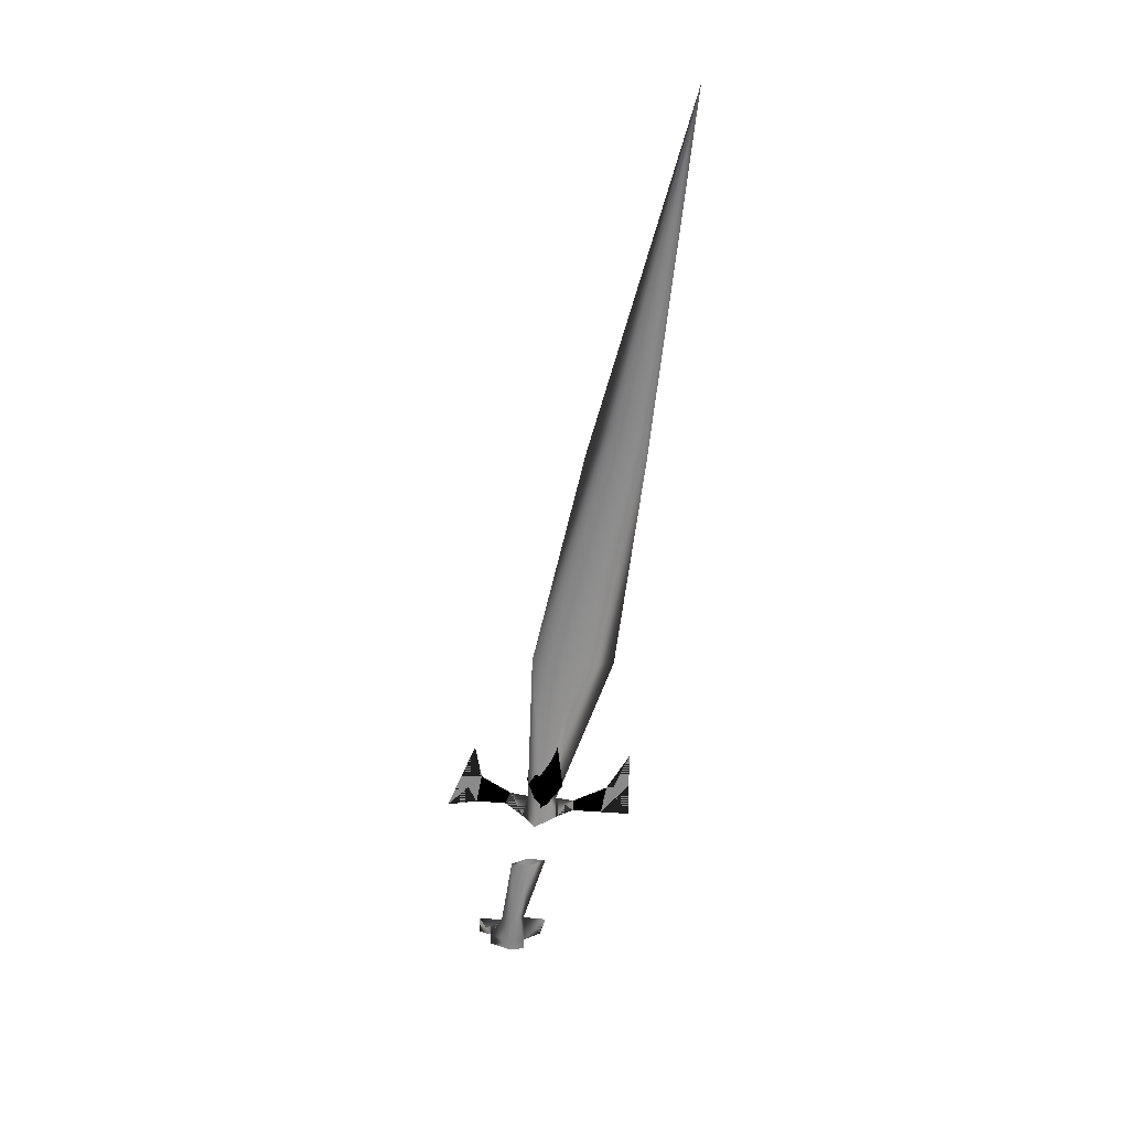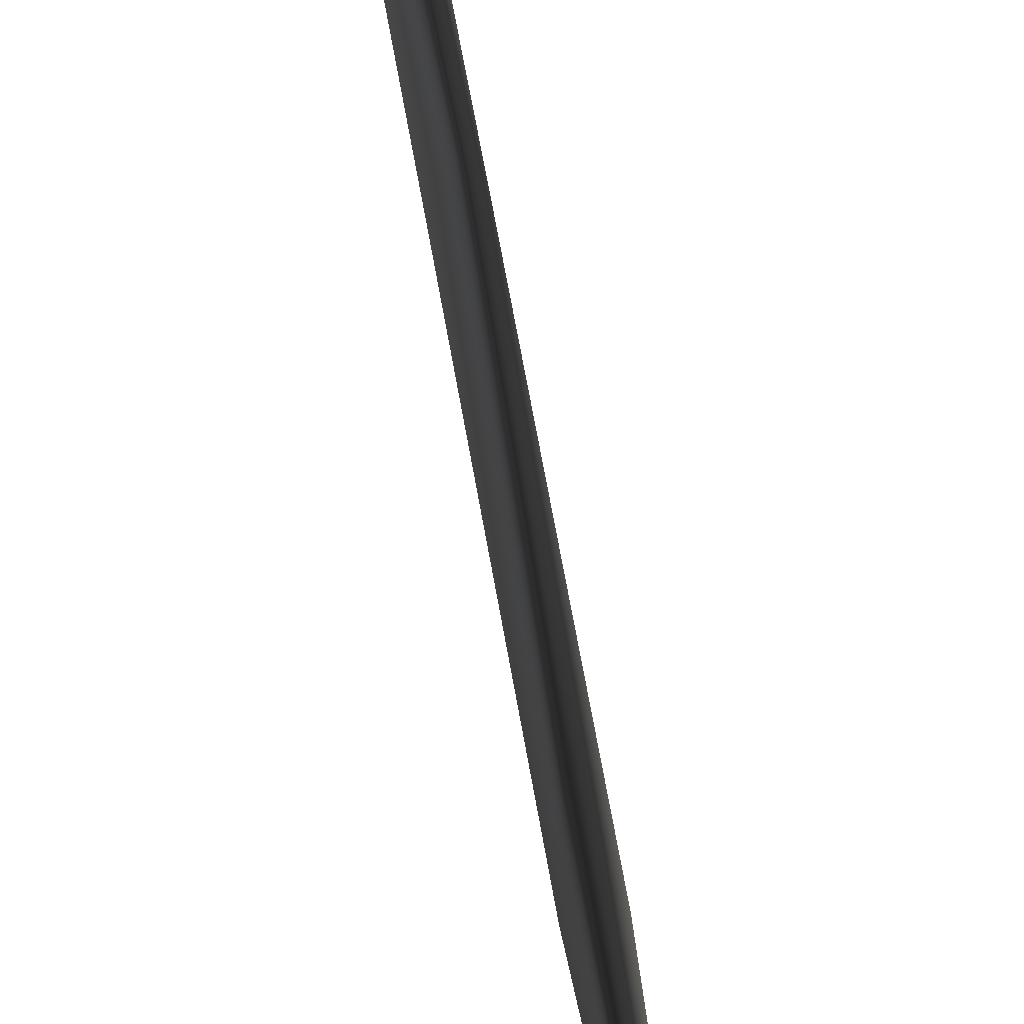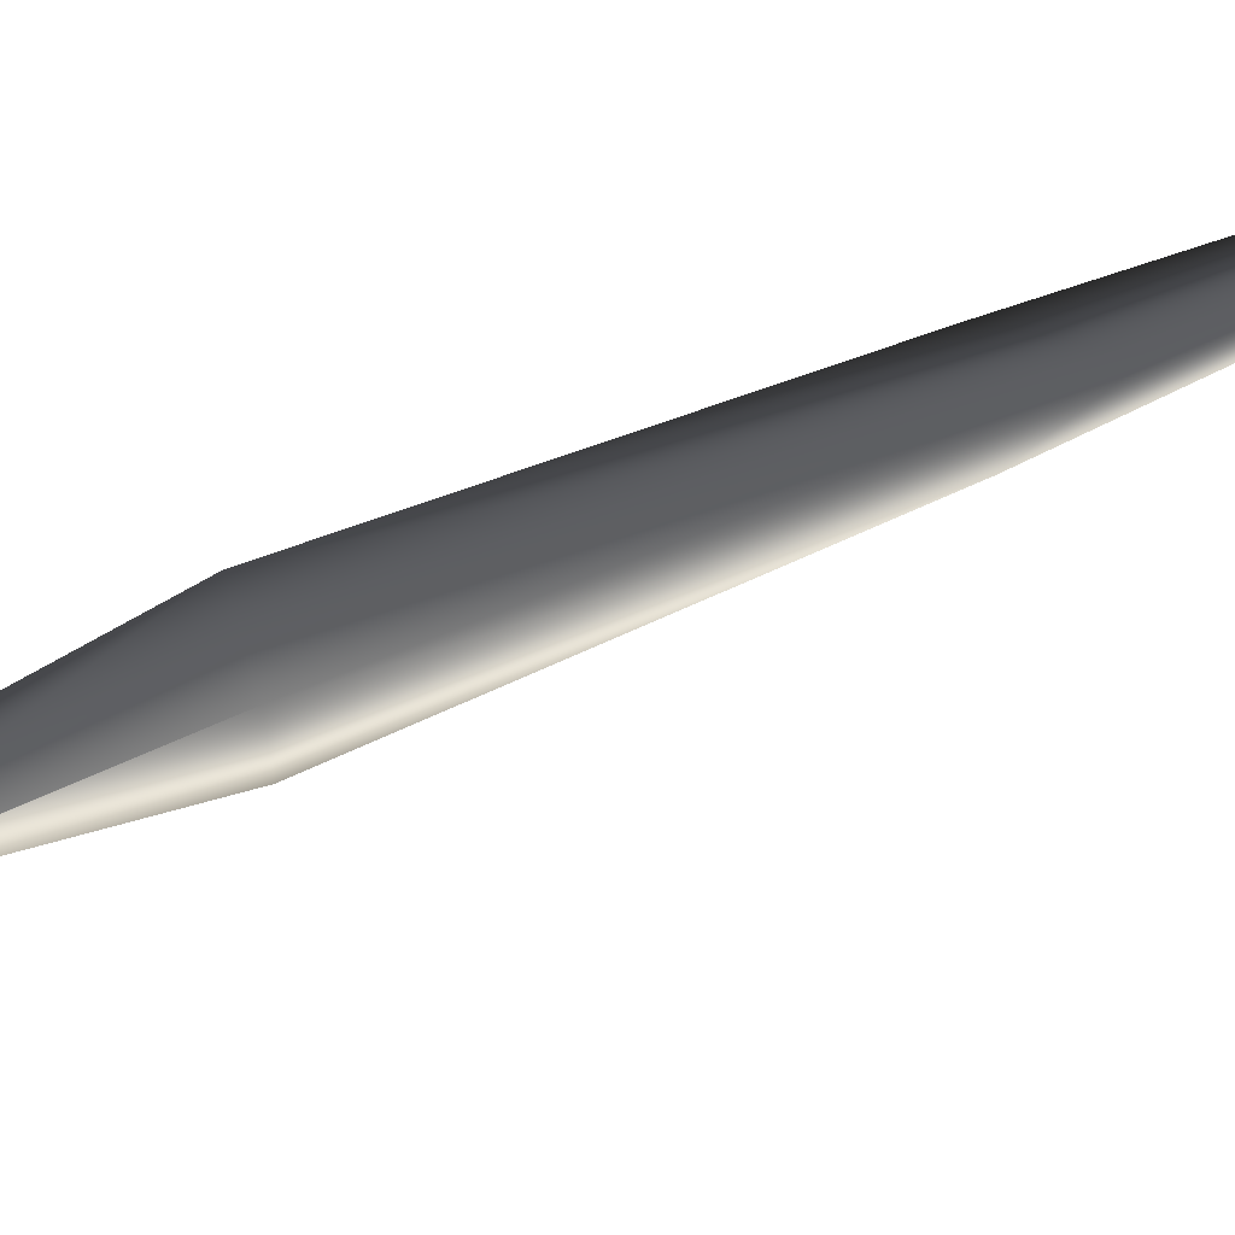
<metadata>
{"format":"obj","ext":"obj","renderer":"f3d","projection":"perspective","resolution":1024,"background":"white","views":[{"elev":26.7,"azim":79.4,"up":"+Z"},{"elev":74.5,"azim":-9.9,"up":"+Y"},{"elev":40.5,"azim":-109.6,"up":"+Y"}]}
</metadata>
<code>
o 522
v -28 100 10
v -28 106 36
v -30 99 37
v -30 98 10
v -29 99 4
v -30 103 5
v -30 103 9
v -30 113 35
v -30 118 72
v -28 115 81
v -30 108 74
v -32 106 36
v -32 100 10
v -30 97 6
v -30 94 9
v -30 95 11
v -30 89 10
v -30 90 15
v -30 84 10
v -30 89 21
v -30 125 132
v -32 115 81
v -31 99 4
v -29 100 7
v -29 104 12
v -28 103 12
v -28 100 9
v -29 98 13
v -28 99 13
v -29 103 21
v -28 103 20
v -32 103 12
v -31 104 12
v -31 100 7
v -32 100 9
v -32 99 13
v -32 103 20
v -31 103 21
v -31 98 13
v -30 106 8
v -30 112 10
v -30 111 5
v -30 106 6
v -30 116 16
v -30 116 4
v -31 98 -4
v -31 95 -15
v -30 93 -16
v -30 95 -4
v -29 95 -15
v -29 98 -4
v -30 97 -16
v -30 101 -4
v -31 94 -20
v -30 91 -19
v -30 89 -15
v -30 89 -18
v -29 94 -20
v -30 97 -21
v -30 91 -21
v -31 94 -22
v -30 97 -23
v -29 94 -22
v -30 101 -17
v -30 100 -20
f 1 2 3
f 1 3 4
f 1 4 5
f 1 5 6
f 1 6 7
f 1 7 2
f 2 7 8
f 2 8 9
f 2 9 10
f 2 10 3
f 3 10 11
f 3 11 12
f 3 12 4
f 4 12 13
f 4 13 14
f 4 14 5
f 14 4 15
f 14 15 16
f 14 16 4
f 4 16 15
f 15 16 17
f 15 17 18
f 15 18 16
f 16 18 17
f 17 18 19
f 17 19 20
f 17 20 18
f 18 20 19
f 10 9 21
f 10 21 11
f 11 21 22
f 11 22 12
f 12 22 8
f 12 8 13
f 13 8 7
f 13 7 23
f 13 23 14
f 22 9 8
f 9 22 21
f 24 25 26
f 24 26 27
f 24 27 28
f 28 27 29
f 28 29 30
f 30 29 31
f 30 31 25
f 25 31 26
f 26 31 29
f 26 29 27
f 32 33 34
f 32 34 35
f 32 35 36
f 32 36 37
f 32 37 33
f 33 37 38
f 38 37 36
f 38 36 39
f 39 36 35
f 39 35 34
f 40 41 42
f 40 42 43
f 40 43 7
f 40 7 6
f 40 6 43
f 40 43 41
f 41 43 42
f 41 42 44
f 41 44 45
f 41 45 42
f 42 45 44
f 7 43 6
f 7 6 23
f 46 47 48
f 46 48 49
f 49 48 50
f 49 50 51
f 51 50 52
f 51 52 53
f 53 52 47
f 53 47 46
f 47 54 55
f 47 55 48
f 48 55 56
f 48 56 57
f 48 57 55
f 48 55 58
f 48 58 50
f 50 58 59
f 50 59 52
f 52 59 54
f 52 54 47
f 55 57 56
f 60 55 54
f 60 54 61
f 61 54 59
f 61 59 62
f 62 59 58
f 62 58 63
f 63 58 55
f 63 55 60
f 52 64 65
f 52 65 59
f 52 59 64
f 64 59 65

</code>
